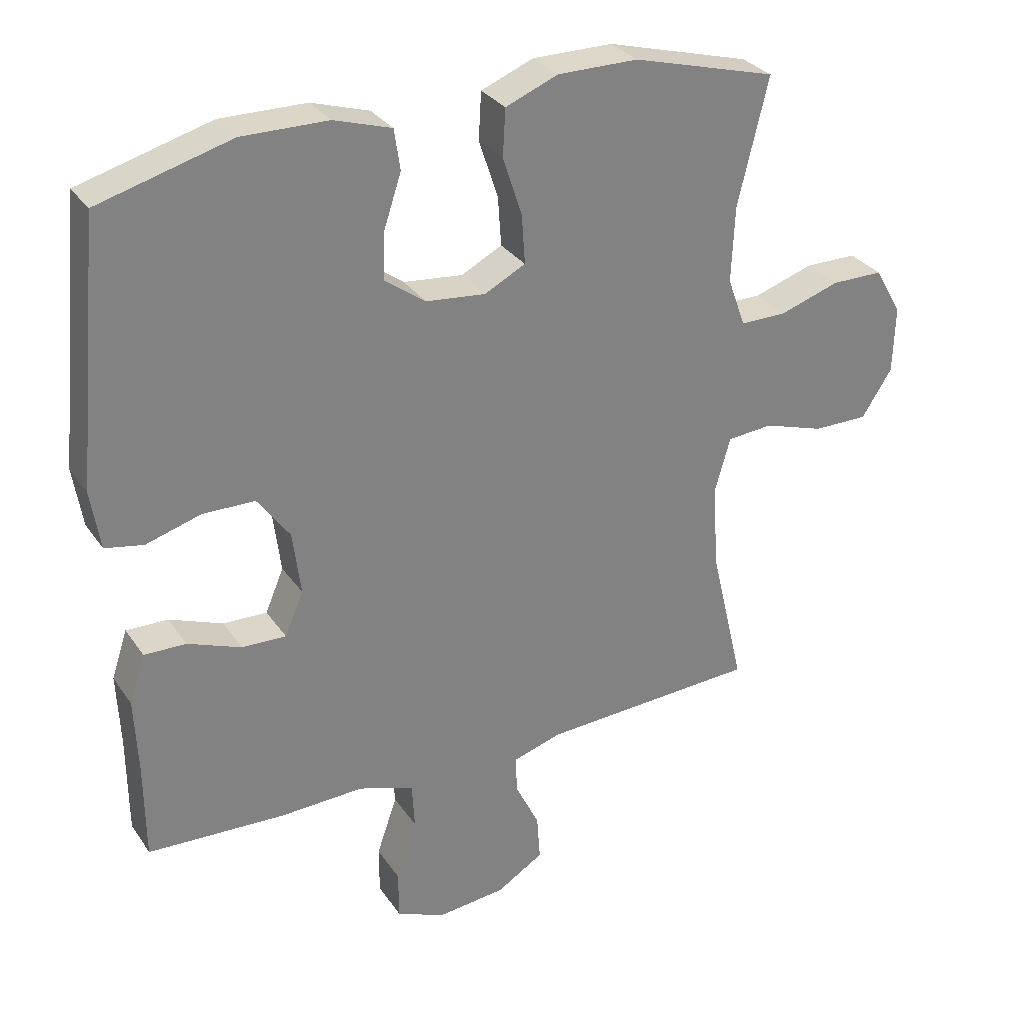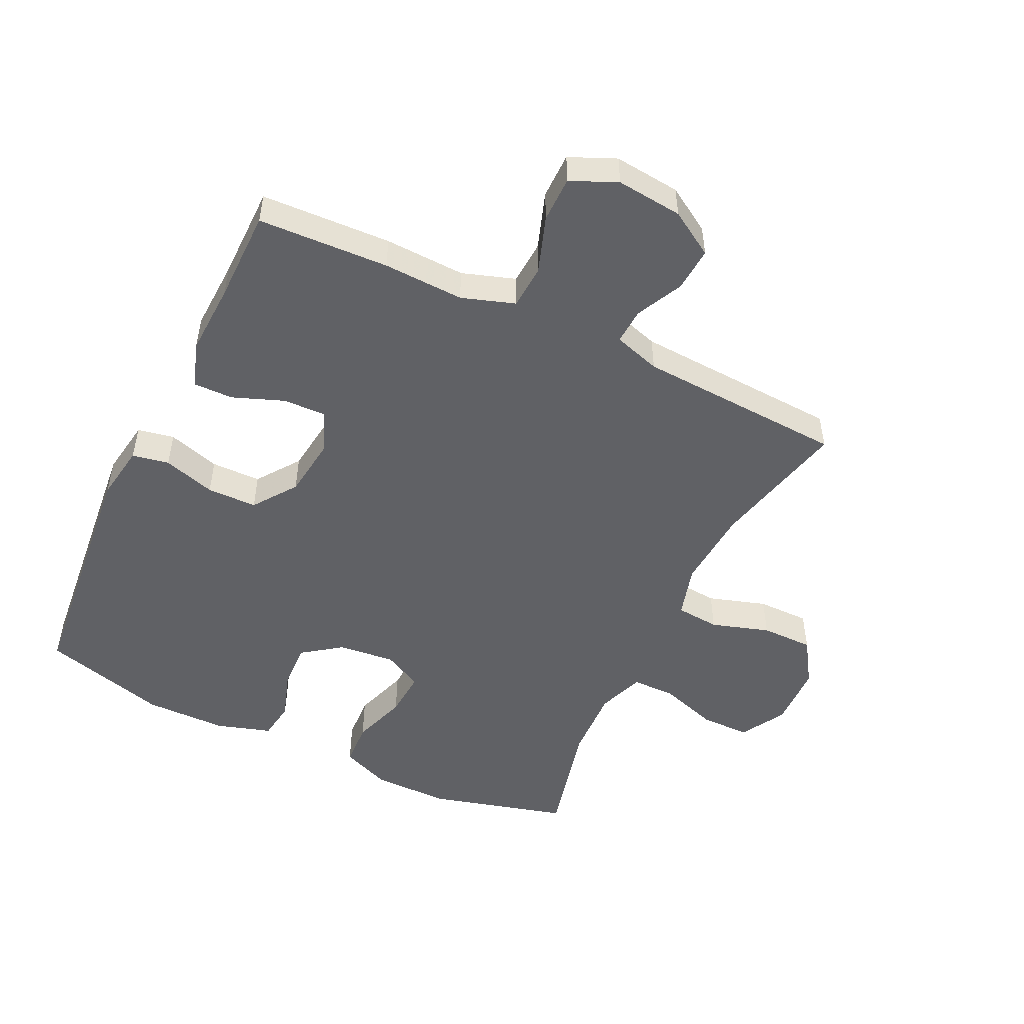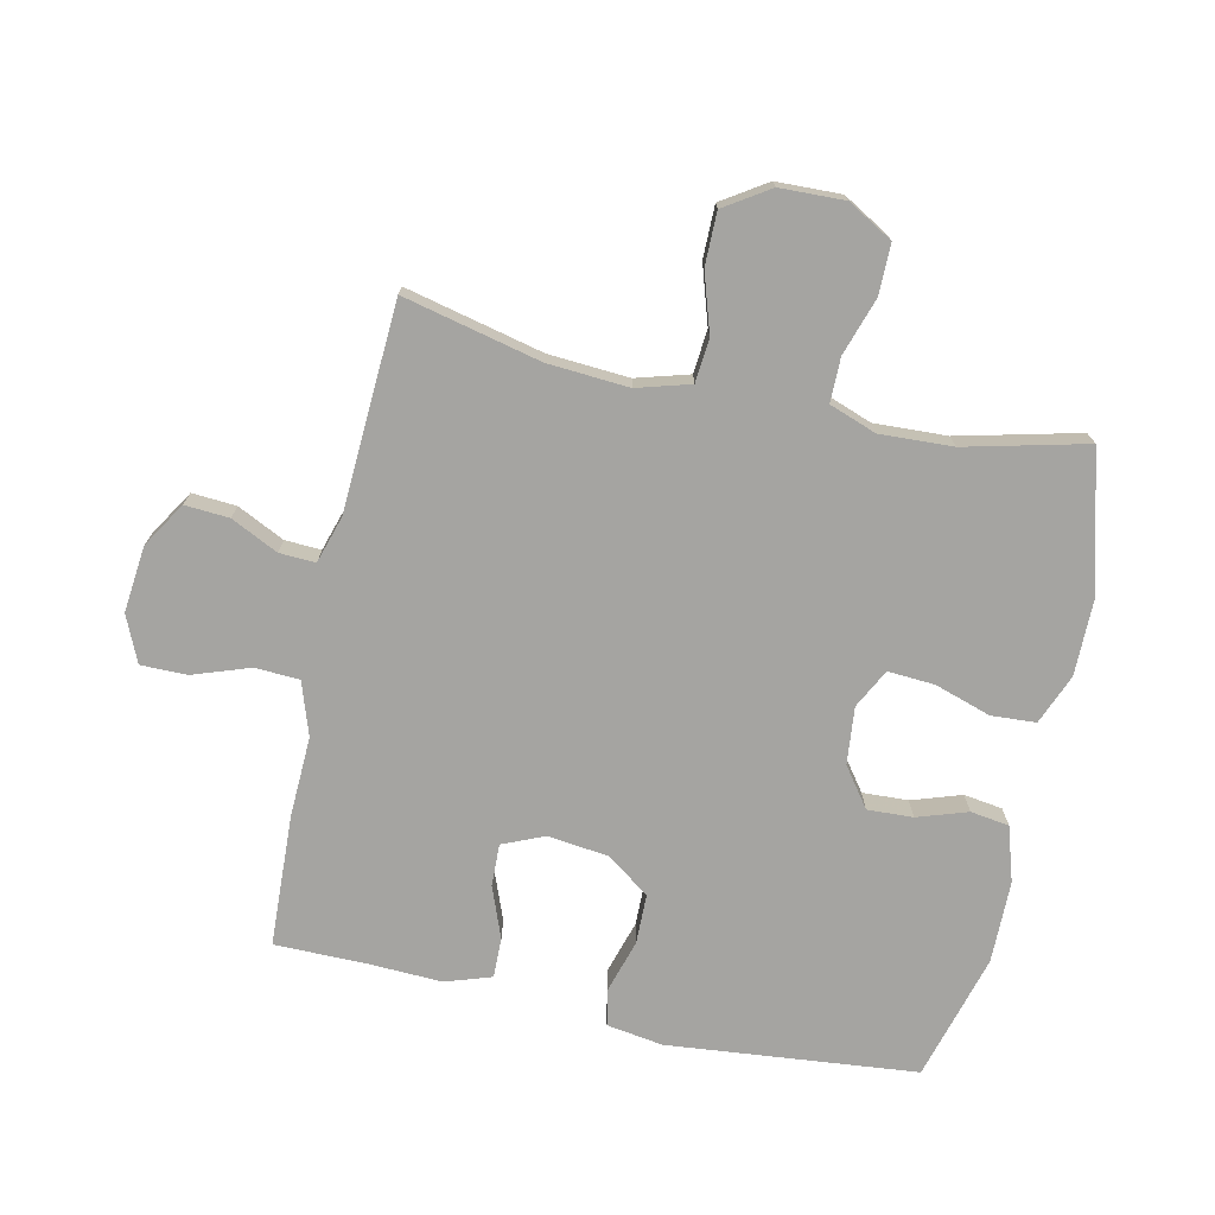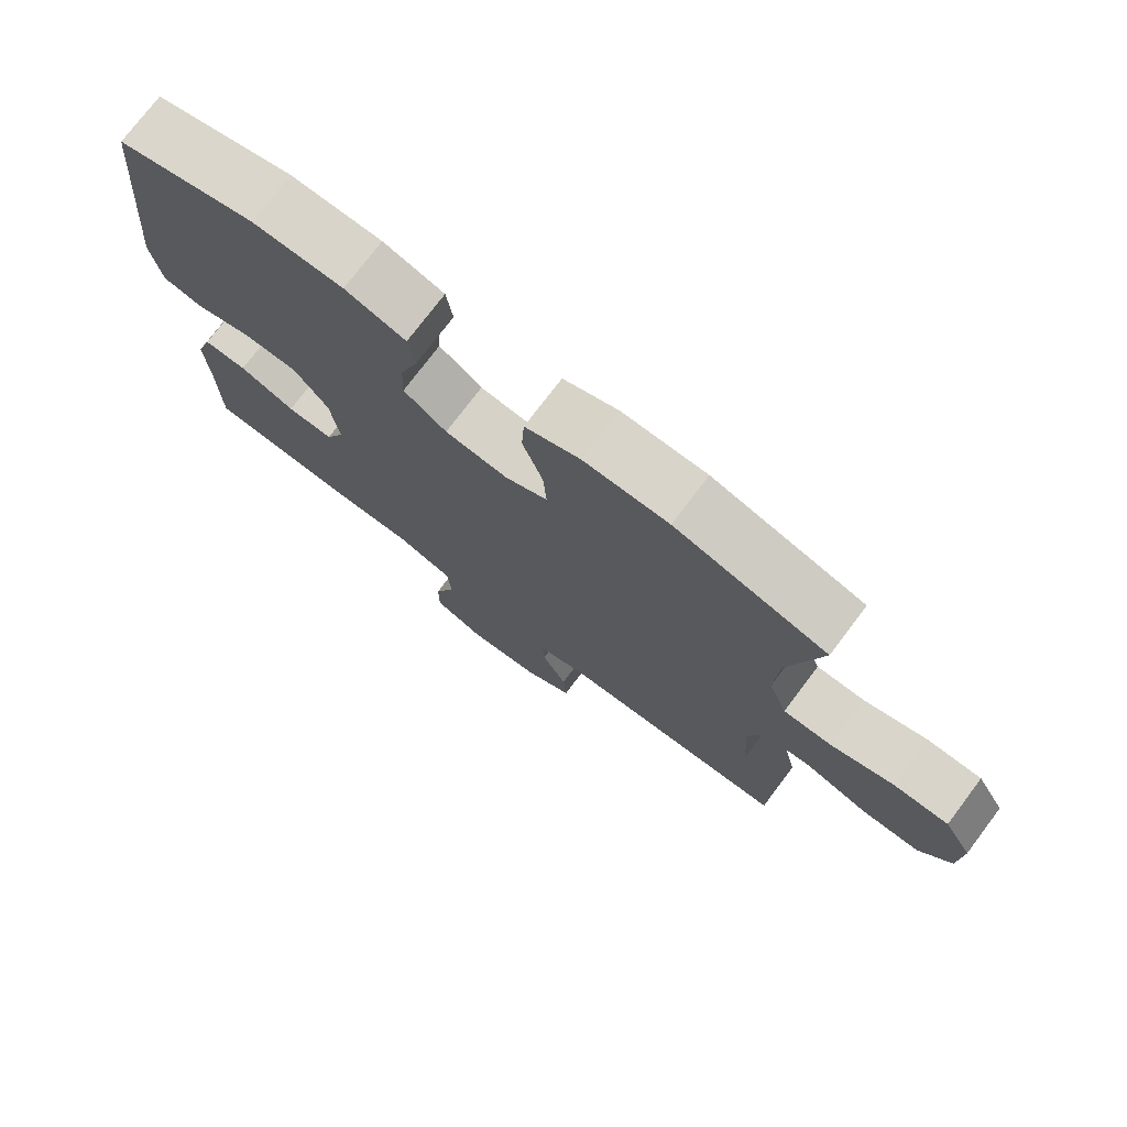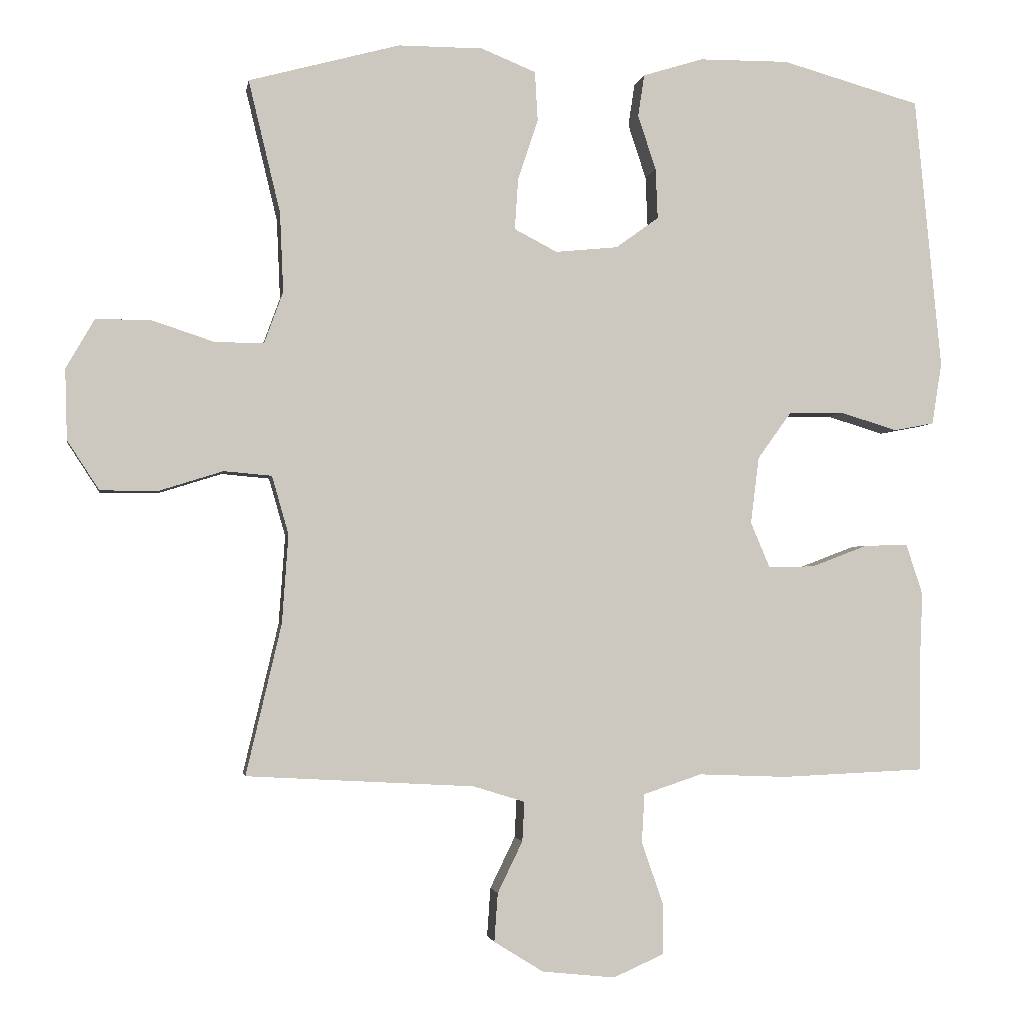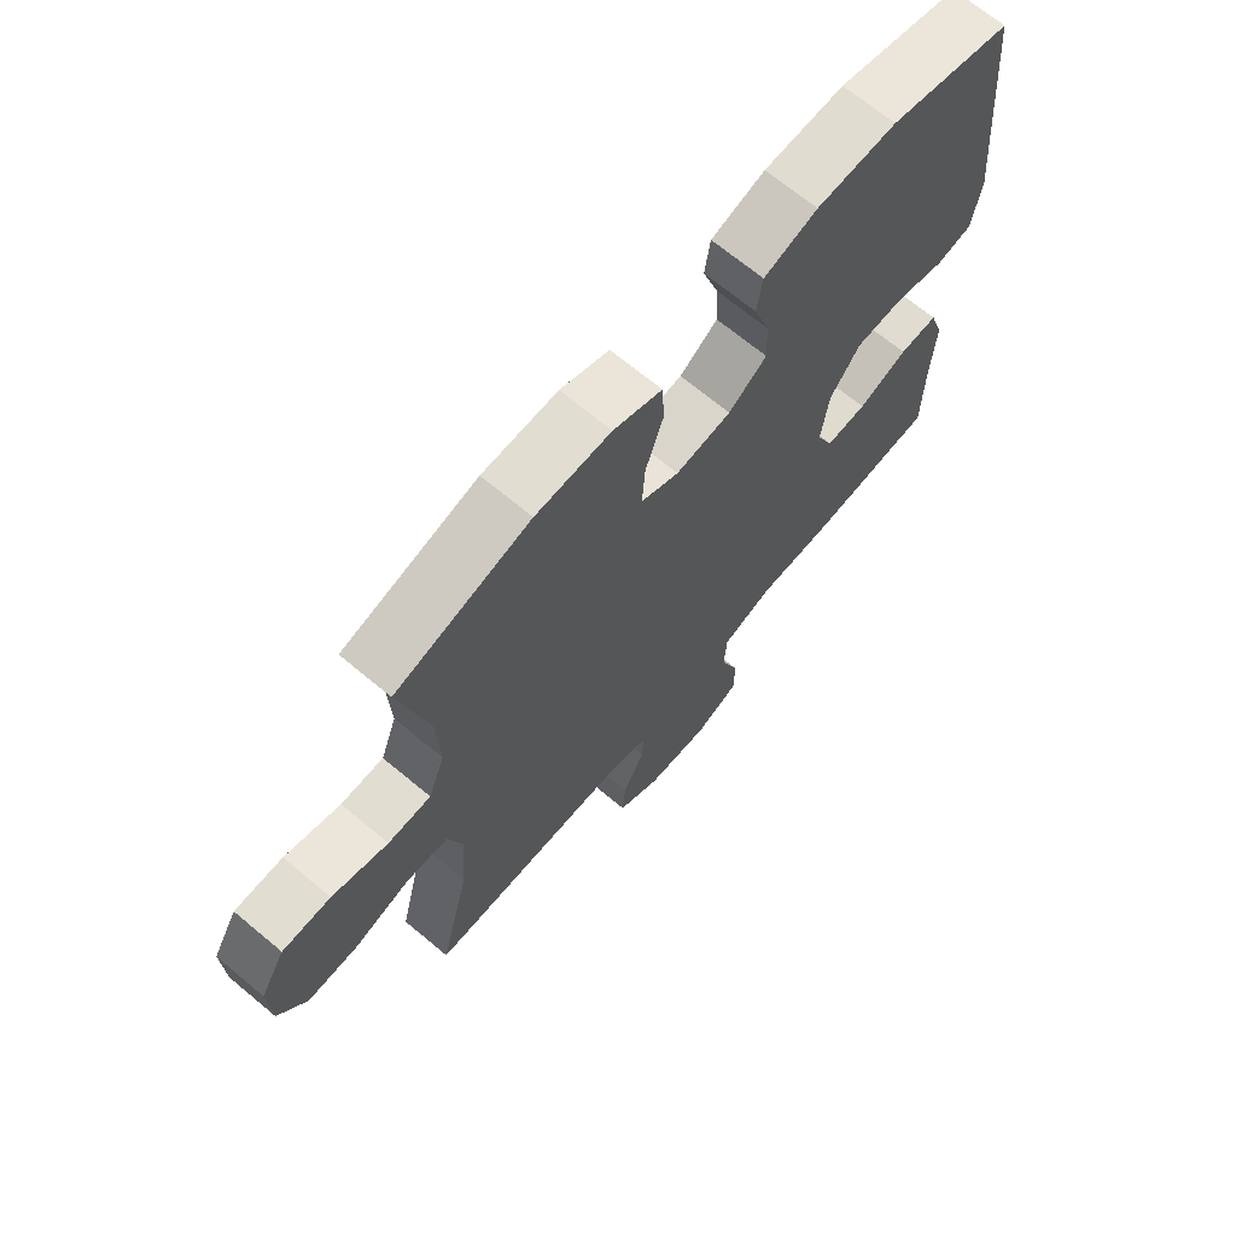
<metadata>
{"format":"obj","ext":"obj","renderer":"f3d","projection":"perspective","resolution":1024,"background":"white","views":[{"elev":30.3,"azim":152.0,"up":"+Z"},{"elev":-50.2,"azim":154.4,"up":"+Y"},{"elev":-73.4,"azim":-102.2,"up":"+Y"},{"elev":75.5,"azim":-142.9,"up":"+Z"},{"elev":-2.5,"azim":-9.2,"up":"+Z"},{"elev":68.9,"azim":-50.2,"up":"+Z"}]}
</metadata>
<code>
v -0.5 0.07 0.5
v -0.282 0.07 0.559
v -0.16 0.07 0.559
v -0.081 0.07 0.527
v -0.077 0.07 0.456
v -0.106 0.07 0.368
v -0.111 0.07 0.294
v -0.049 0.07 0.262
v 0.041 0.07 0.271
v 0.103 0.07 0.316
v 0.1 0.07 0.388
v 0.074 0.07 0.467
v 0.083 0.07 0.528
v 0.17 0.07 0.555
v 0.3 0.07 0.556
v 0.5 0.07 0.5
v 0.538 0.07 0.106
v 0.524 0.07 0.017
v 0.466 0.07 0.006
v 0.383 0.07 0.031
v 0.304 0.07 0.03
v 0.255 0.07 -0.038
v 0.243 0.07 -0.134
v 0.271 0.07 -0.2
v 0.338 0.07 -0.198
v 0.419 0.07 -0.167
v 0.482 0.07 -0.166
v 0.506 0.07 -0.239
v 0.501 0.07 -0.352
v 0.5 0.07 -0.5
v 0.293 0.07 -0.509
v 0.165 0.07 -0.504
v 0.081 0.07 -0.532
v 0.077 0.07 -0.602
v 0.108 0.07 -0.692
v 0.108 0.07 -0.765
v 0.035 0.07 -0.797
v -0.07 0.07 -0.786
v -0.141 0.07 -0.742
v -0.136 0.07 -0.672
v -0.1 0.07 -0.598
v -0.097 0.07 -0.541
v -0.171 0.07 -0.518
v -0.5 0.07 -0.5
v -0.449 0.07 -0.283
v -0.44 0.07 -0.155
v -0.464 0.07 -0.071
v -0.533 0.07 -0.065
v -0.625 0.07 -0.094
v -0.708 0.07 -0.094
v -0.754 0.07 -0.023
v -0.757 0.07 0.079
v -0.716 0.07 0.15
v -0.637 0.07 0.15
v -0.546 0.07 0.12
v -0.476 0.07 0.12
v -0.449 0.07 0.194
v -0.454 0.07 0.309
v -0.5 0 0.5
v -0.282 0 0.559
v -0.16 0 0.559
v -0.081 0 0.527
v -0.077 0 0.456
v -0.106 0 0.368
v -0.111 0 0.294
v -0.049 0 0.262
v 0.041 0 0.271
v 0.103 0 0.316
v 0.1 0 0.388
v 0.074 0 0.467
v 0.083 0 0.528
v 0.17 0 0.555
v 0.3 0 0.556
v 0.5 0 0.5
v 0.538 0 0.106
v 0.524 0 0.017
v 0.466 0 0.006
v 0.383 0 0.031
v 0.304 0 0.03
v 0.255 0 -0.038
v 0.243 0 -0.134
v 0.271 0 -0.2
v 0.338 0 -0.198
v 0.419 0 -0.167
v 0.482 0 -0.166
v 0.506 0 -0.239
v 0.501 0 -0.352
v 0.5 0 -0.5
v 0.293 0 -0.509
v 0.165 0 -0.504
v 0.081 0 -0.532
v 0.077 0 -0.602
v 0.108 0 -0.692
v 0.108 0 -0.765
v 0.035 0 -0.797
v -0.07 0 -0.786
v -0.141 0 -0.742
v -0.136 0 -0.672
v -0.1 0 -0.598
v -0.097 0 -0.541
v -0.171 0 -0.518
v -0.5 0 -0.5
v -0.449 0 -0.283
v -0.44 0 -0.155
v -0.464 0 -0.071
v -0.533 0 -0.065
v -0.625 0 -0.094
v -0.708 0 -0.094
v -0.754 0 -0.023
v -0.757 0 0.079
v -0.716 0 0.15
v -0.637 0 0.15
v -0.546 0 0.12
v -0.476 0 0.12
v -0.449 0 0.194
v -0.454 0 0.309
f 52 53 54 55
f 52 55 56
f 51 52 56
f 48 49 50 51
f 47 48 51 56
f 46 47 56 57
f 43 44 45
f 42 43 45 46
f 38 39 40 41
f 38 41 42
f 37 38 42
f 34 35 36 37
f 33 34 37 42
f 32 33 42 46
f 29 30 31 32
f 25 26 27 28
f 24 25 28 29
f 17 18 19 20
f 17 20 21
f 16 17 21
f 15 16 21 22
f 11 12 13 14
f 10 11 14 15
f 3 4 5 6
f 3 6 7
f 58 1 2 3
f 57 58 3 7
f 24 29 32 46
f 23 24 46 57
f 10 15 22 23
f 9 10 23
f 8 9 23 57
f 7 8 57
f 113 112 111 110
f 114 113 110
f 114 110 109
f 109 108 107 106
f 114 109 106 105
f 115 114 105 104
f 103 102 101
f 104 103 101 100
f 99 98 97 96
f 100 99 96
f 100 96 95
f 95 94 93 92
f 100 95 92 91
f 104 100 91 90
f 90 89 88 87
f 86 85 84 83
f 87 86 83 82
f 78 77 76 75
f 79 78 75
f 79 75 74
f 80 79 74 73
f 72 71 70 69
f 73 72 69 68
f 64 63 62 61
f 65 64 61
f 61 60 59 116
f 65 61 116 115
f 104 90 87 82
f 115 104 82 81
f 81 80 73 68
f 81 68 67
f 115 81 67 66
f 115 66 65
f 1 59 60 2
f 2 60 61 3
f 3 61 62 4
f 4 62 63 5
f 5 63 64 6
f 6 64 65 7
f 7 65 66 8
f 8 66 67 9
f 9 67 68 10
f 10 68 69 11
f 11 69 70 12
f 12 70 71 13
f 13 71 72 14
f 14 72 73 15
f 15 73 74 16
f 16 74 75 17
f 17 75 76 18
f 18 76 77 19
f 19 77 78 20
f 20 78 79 21
f 21 79 80 22
f 22 80 81 23
f 23 81 82 24
f 24 82 83 25
f 25 83 84 26
f 26 84 85 27
f 27 85 86 28
f 28 86 87 29
f 29 87 88 30
f 30 88 89 31
f 31 89 90 32
f 32 90 91 33
f 33 91 92 34
f 34 92 93 35
f 35 93 94 36
f 36 94 95 37
f 37 95 96 38
f 38 96 97 39
f 39 97 98 40
f 40 98 99 41
f 41 99 100 42
f 42 100 101 43
f 43 101 102 44
f 44 102 103 45
f 45 103 104 46
f 46 104 105 47
f 47 105 106 48
f 48 106 107 49
f 49 107 108 50
f 50 108 109 51
f 51 109 110 52
f 52 110 111 53
f 53 111 112 54
f 54 112 113 55
f 55 113 114 56
f 56 114 115 57
f 57 115 116 58
f 58 116 59 1

</code>
